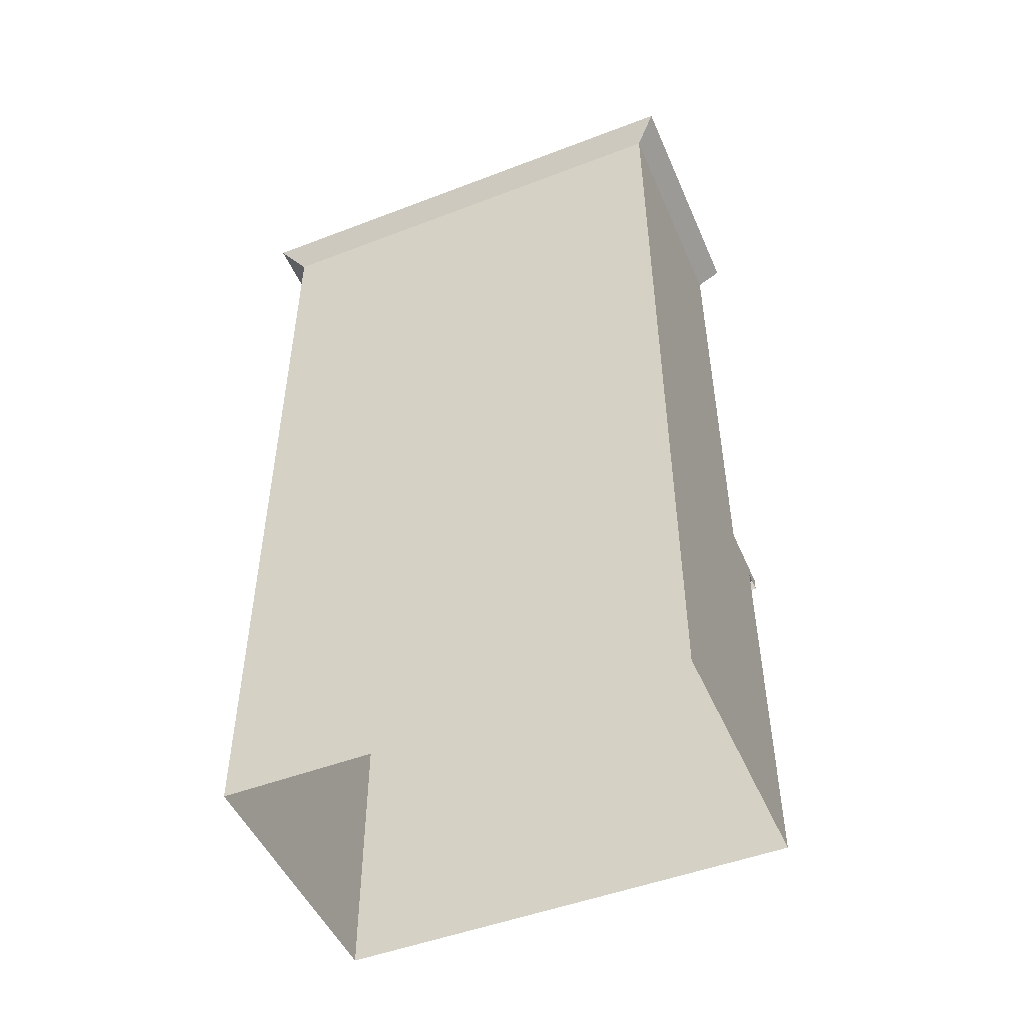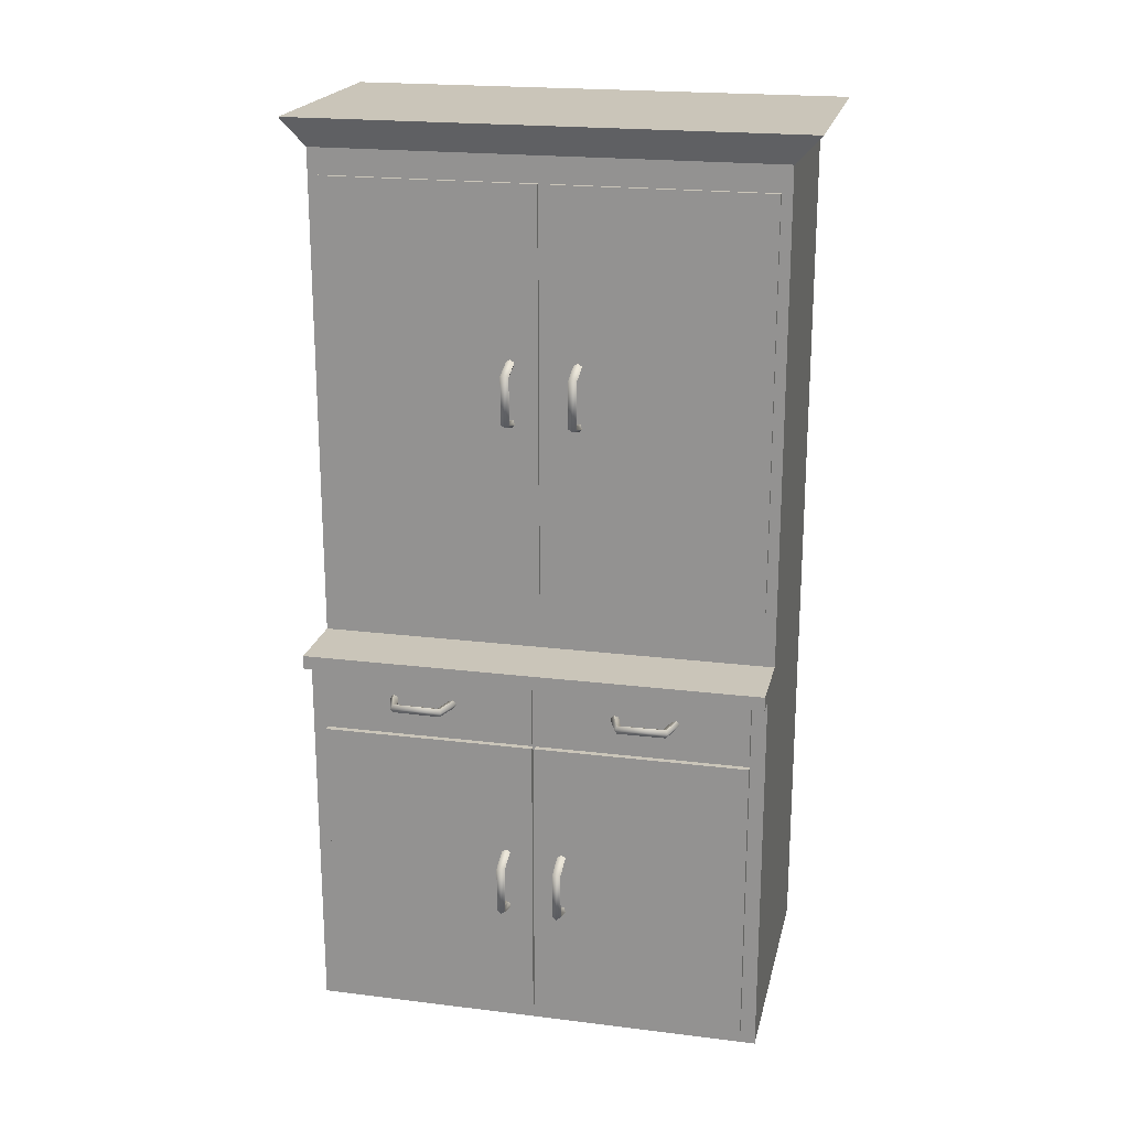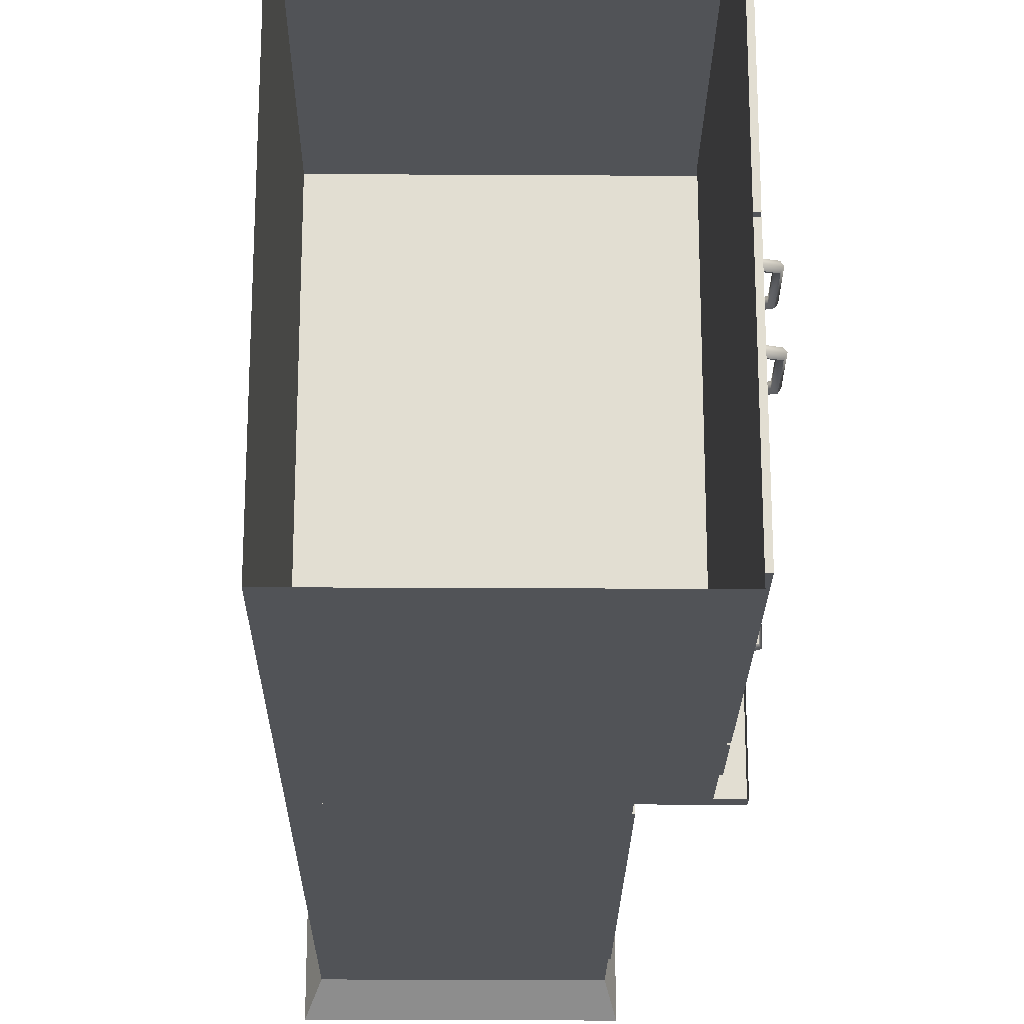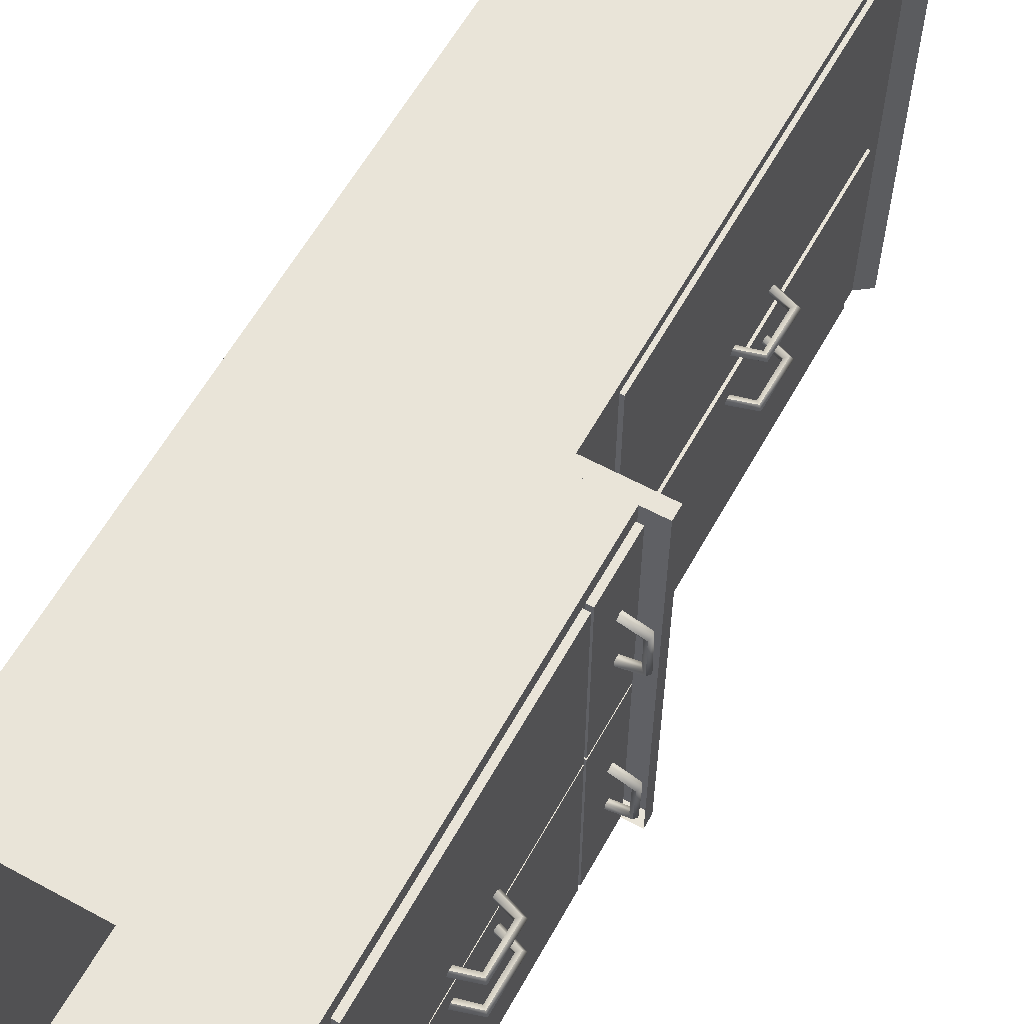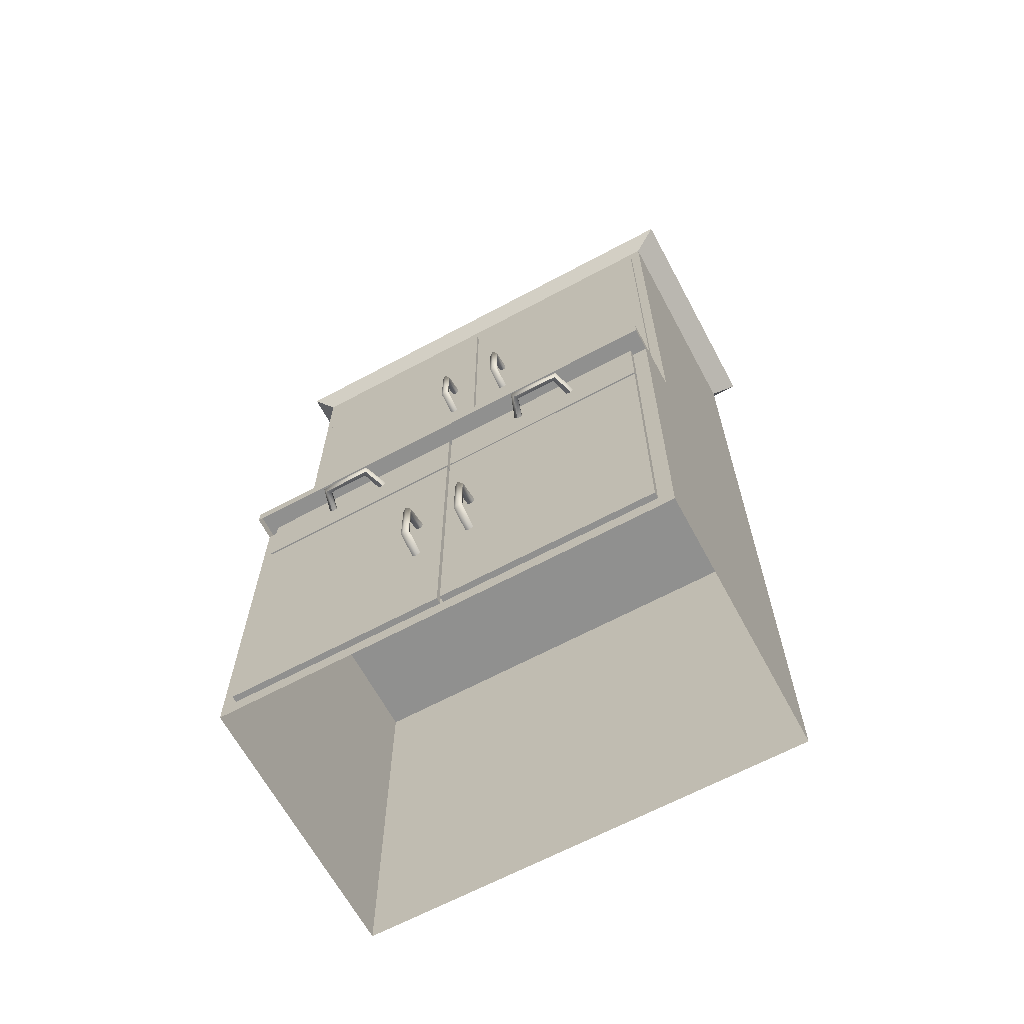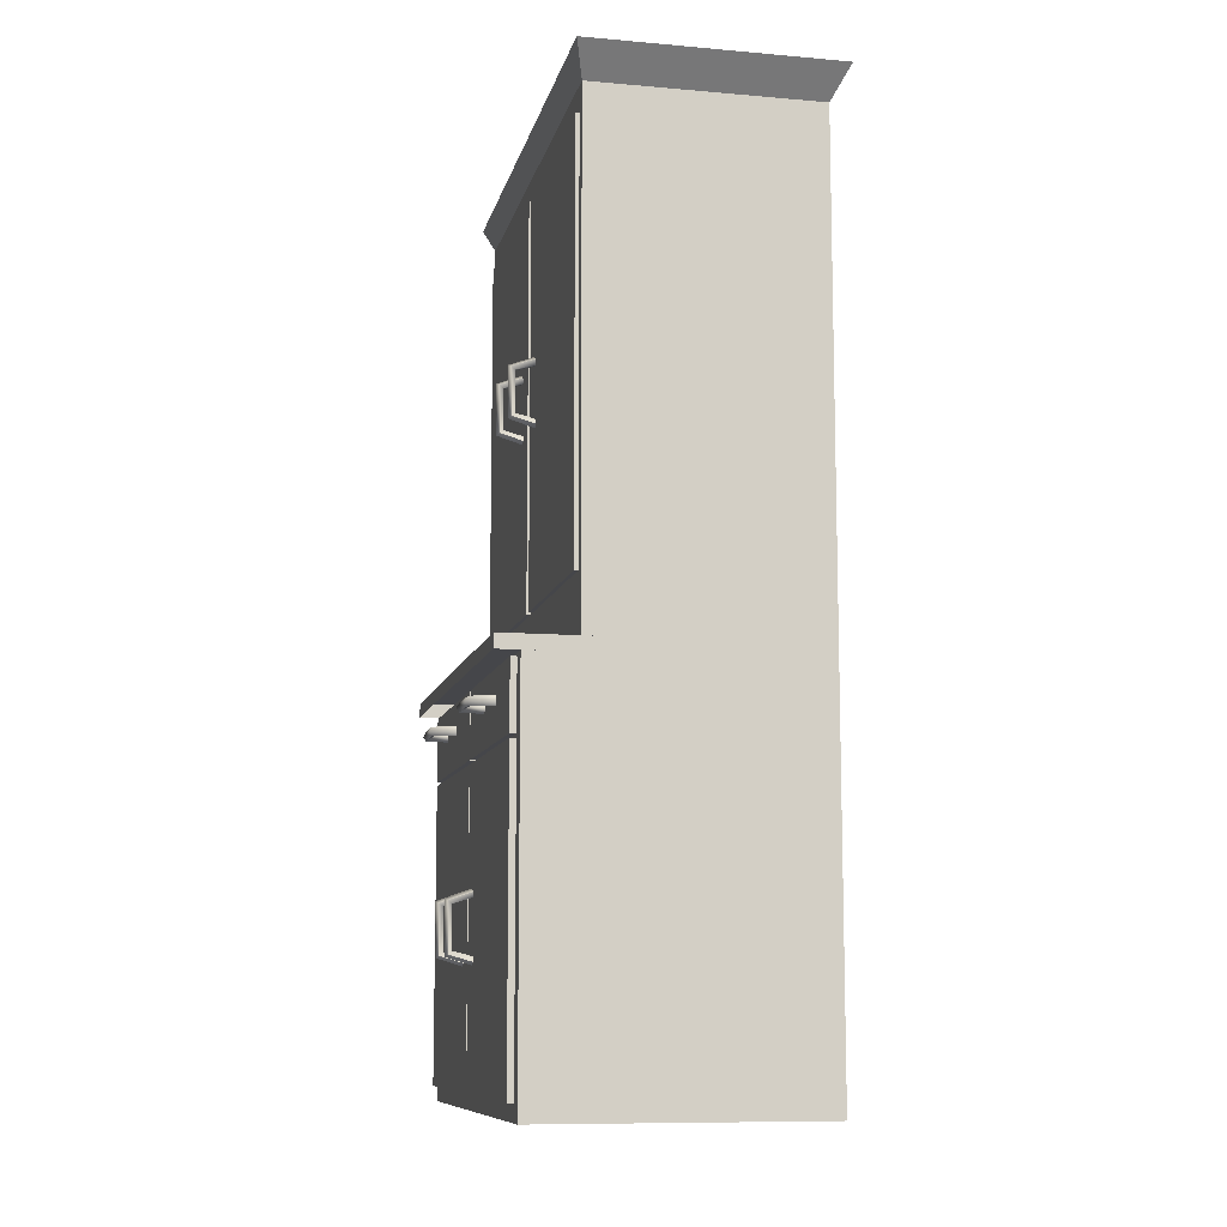
<metadata>
{"format":"obj","ext":"obj","renderer":"f3d","projection":"perspective","resolution":1024,"background":"white","views":[{"elev":-49.2,"azim":-67.0,"up":"+Y"},{"elev":20.6,"azim":102.6,"up":"+Y"},{"elev":-22.0,"azim":-0.6,"up":"+Z"},{"elev":60.3,"azim":29.0,"up":"+Z"},{"elev":-65.5,"azim":118.3,"up":"+Y"},{"elev":-9.9,"azim":167.6,"up":"+Y"}]}
</metadata>
<code>
g Geschirrschrank.001
v 0 3.86 -2
v 0.98 3.86 -2
v 0.98 1.73 -2
v 0.98 1.73 0
v 0.98 3.86 1e-06
v 0 0 0
v 0 0 -2
v 1.2 1.67 -2
v 1.2 0 -2
v 1.2 0 0
v 1.2 1.67 0
v 1.3 1.73 -2
v 0 1.73 -2
v 0 1.73 0
v 1.3 1.73 0
v 0 1.67 0
v 1.3 1.67 0
v 1.3 1.67 -2
v 0 1.67 -2
v 1.201 1.656 -0.9933
v 1.201 1.375 -0.9933
v 1.201 1.375 -0.06443
v 1.201 1.656 -0.06443
v 1.228 1.375 -0.06443
v 1.228 1.656 -0.06443
v 1.228 1.656 -0.9933
v 1.228 1.375 -0.9933
v 1.201 1.656 -1.007
v 1.201 1.656 -1.936
v 1.201 1.375 -1.936
v 1.201 1.375 -1.007
v 1.228 1.375 -1.936
v 1.228 1.656 -1.936
v 1.228 1.656 -1.007
v 1.228 1.375 -1.007
v 0.9968 3.747 -0.04581
v 0.9968 1.979 -0.04581
v 0.9968 1.979 -0.9747
v 0.9968 3.747 -0.9747
v 0.9706 3.747 -0.04581
v 0.9706 3.747 -0.9747
v 0.9706 1.979 -0.9747
v 0.9706 1.979 -0.04581
v 0.9968 3.747 -1.954
v 0.9968 3.747 -1.025
v 0.9968 1.979 -1.025
v 0.9968 1.979 -1.954
v 0.9706 3.747 -1.954
v 0.9706 1.979 -1.954
v 0.9706 1.979 -1.025
v 0.9706 3.747 -1.025
v 1.228 1.358 -0.06443
v 1.228 0.06782 -0.06443
v 1.228 0.06782 -0.9933
v 1.228 1.358 -0.9933
v 1.201 1.358 -0.06443
v 1.201 1.358 -0.9933
v 1.201 0.06782 -0.9933
v 1.201 0.06782 -0.06443
v 1.228 1.358 -1.936
v 1.228 1.358 -1.007
v 1.228 0.06782 -1.007
v 1.228 0.06782 -1.936
v 1.201 1.358 -1.936
v 1.201 0.06782 -1.936
v 1.201 0.06782 -1.007
v 1.201 1.358 -1.007
v 1.111 2.979 -0.8565
v 1.002 3.019 -0.8565
v 1 3.006 -0.838
v 1.1 2.971 -0.838
v 0.997 2.984 -0.8451
v 1.082 2.959 -0.8451
v 0.997 2.984 -0.8679
v 1.082 2.959 -0.8679
v 1 3.006 -0.875
v 1.1 2.971 -0.875
v 0.9947 2.733 -0.875
v 1.097 2.763 -0.875
v 1.107 2.754 -0.8565
v 0.9954 2.72 -0.8565
v 1.08 2.777 -0.8679
v 0.9936 2.755 -0.8679
v 1.08 2.777 -0.8451
v 0.9936 2.755 -0.8451
v 1.097 2.763 -0.838
v 0.9947 2.733 -0.838
v 1.111 2.979 -1.143
v 1.1 2.971 -1.162
v 1 3.006 -1.162
v 1.002 3.019 -1.143
v 1.082 2.959 -1.155
v 0.997 2.984 -1.155
v 1.082 2.959 -1.132
v 0.997 2.984 -1.132
v 1.1 2.971 -1.125
v 1 3.006 -1.125
v 0.9947 2.733 -1.125
v 0.9954 2.72 -1.143
v 1.107 2.754 -1.143
v 1.097 2.763 -1.125
v 1.08 2.777 -1.132
v 0.9936 2.755 -1.132
v 1.08 2.777 -1.155
v 0.9936 2.755 -1.155
v 1.097 2.763 -1.162
v 0.9947 2.733 -1.162
v 1.34 0.8185 -0.8751
v 1.232 0.8585 -0.8751
v 1.23 0.8453 -0.8566
v 1.329 0.8107 -0.8566
v 1.226 0.8237 -0.8637
v 1.312 0.7982 -0.8637
v 1.226 0.8237 -0.8866
v 1.312 0.7982 -0.8866
v 1.23 0.8453 -0.8936
v 1.329 0.8107 -0.8936
v 1.224 0.5729 -0.8936
v 1.326 0.6026 -0.8936
v 1.336 0.5937 -0.8751
v 1.225 0.5595 -0.8751
v 1.31 0.6169 -0.8866
v 1.223 0.5947 -0.8866
v 1.31 0.6169 -0.8637
v 1.223 0.5947 -0.8637
v 1.326 0.6026 -0.8566
v 1.224 0.5729 -0.8566
v 1.34 0.8185 -1.125
v 1.329 0.8107 -1.143
v 1.23 0.8453 -1.143
v 1.232 0.8585 -1.125
v 1.312 0.7982 -1.136
v 1.226 0.8237 -1.136
v 1.312 0.7982 -1.113
v 1.226 0.8237 -1.113
v 1.329 0.8107 -1.106
v 1.23 0.8453 -1.106
v 1.224 0.5729 -1.106
v 1.225 0.5595 -1.125
v 1.336 0.5937 -1.125
v 1.326 0.6026 -1.106
v 1.31 0.6169 -1.113
v 1.223 0.5947 -1.113
v 1.31 0.6169 -1.136
v 1.223 0.5947 -1.136
v 1.326 0.6026 -1.143
v 1.224 0.5729 -1.143
v 1.34 1.535 -0.6214
v 1.232 1.535 -0.6615
v 1.23 1.553 -0.6482
v 1.329 1.553 -0.6137
v 1.226 1.546 -0.6267
v 1.312 1.546 -0.6012
v 1.226 1.523 -0.6267
v 1.312 1.523 -0.6012
v 1.23 1.516 -0.6482
v 1.329 1.516 -0.6137
v 1.224 1.516 -0.3759
v 1.326 1.516 -0.4056
v 1.336 1.535 -0.3967
v 1.225 1.535 -0.3625
v 1.31 1.523 -0.4199
v 1.223 1.523 -0.3976
v 1.31 1.546 -0.4199
v 1.223 1.546 -0.3976
v 1.326 1.553 -0.4056
v 1.224 1.553 -0.3759
v 1.34 1.535 -1.379
v 1.329 1.553 -1.386
v 1.23 1.553 -1.352
v 1.232 1.535 -1.338
v 1.312 1.546 -1.399
v 1.226 1.546 -1.373
v 1.312 1.523 -1.399
v 1.226 1.523 -1.373
v 1.329 1.516 -1.386
v 1.23 1.516 -1.352
v 1.224 1.516 -1.624
v 1.225 1.535 -1.638
v 1.336 1.535 -1.603
v 1.326 1.516 -1.594
v 1.31 1.523 -1.58
v 1.223 1.523 -1.602
v 1.31 1.546 -1.58
v 1.223 1.546 -1.602
v 1.326 1.553 -1.594
v 1.224 1.553 -1.624
v 0 3.86 1e-06
v 1.023 3.984 0.1
v -0.06131 3.984 0.1
v -0.06131 3.984 -2.114
v 1.023 3.984 -2.114
f 14 188 1 13
f 13 1 2 3
f 4 5 188 14
f 3 2 5 4
f 6 16 19 7
f 7 19 8 9
f 10 11 16 6
f 9 8 11 10
f 12 13 14 15
f 16 17 15 14
f 18 19 13 12
f 17 18 12 15
f 13 19 16 14
f 20 21 22 23
f 24 25 23 22
f 25 26 20 23
f 26 25 24 27
f 27 21 20 26
f 22 21 27 24
f 28 29 30 31
f 32 30 29 33
f 33 29 28 34
f 34 35 32 33
f 35 34 28 31
f 30 32 35 31
f 36 37 38 39
f 40 41 42 43
f 36 39 41 40
f 37 36 40 43
f 38 37 43 42
f 39 38 42 41
f 44 45 46 47
f 48 49 50 51
f 44 48 51 45
f 47 49 48 44
f 46 50 49 47
f 45 51 50 46
f 52 53 54 55
f 56 57 58 59
f 52 55 57 56
f 53 52 56 59
f 54 53 59 58
f 55 54 58 57
f 60 61 62 63
f 64 65 66 67
f 60 64 67 61
f 63 65 64 60
f 62 66 65 63
f 61 67 66 62
f 68 69 70 71
f 71 70 72 73
f 73 72 74 75
f 75 74 76 77
f 77 76 69 68
f 78 79 80 81
f 75 77 79 82
f 83 82 79 78
f 73 75 82 84
f 85 84 82 83
f 71 73 84 86
f 87 86 84 85
f 80 68 71 86
f 81 80 86 87
f 77 68 80 79
f 88 89 90 91
f 89 92 93 90
f 92 94 95 93
f 94 96 97 95
f 96 88 91 97
f 98 99 100 101
f 94 102 101 96
f 103 98 101 102
f 92 104 102 94
f 105 103 102 104
f 89 106 104 92
f 107 105 104 106
f 100 106 89 88
f 99 107 106 100
f 96 101 100 88
f 108 109 110 111
f 111 110 112 113
f 113 112 114 115
f 115 114 116 117
f 117 116 109 108
f 118 119 120 121
f 115 117 119 122
f 123 122 119 118
f 113 115 122 124
f 125 124 122 123
f 111 113 124 126
f 127 126 124 125
f 120 108 111 126
f 121 120 126 127
f 117 108 120 119
f 128 129 130 131
f 129 132 133 130
f 132 134 135 133
f 134 136 137 135
f 136 128 131 137
f 138 139 140 141
f 134 142 141 136
f 143 138 141 142
f 132 144 142 134
f 145 143 142 144
f 129 146 144 132
f 147 145 144 146
f 140 146 129 128
f 139 147 146 140
f 136 141 140 128
f 148 149 150 151
f 151 150 152 153
f 153 152 154 155
f 155 154 156 157
f 157 156 149 148
f 158 159 160 161
f 155 157 159 162
f 163 162 159 158
f 153 155 162 164
f 165 164 162 163
f 151 153 164 166
f 167 166 164 165
f 160 148 151 166
f 161 160 166 167
f 157 148 160 159
f 168 169 170 171
f 169 172 173 170
f 172 174 175 173
f 174 176 177 175
f 176 168 171 177
f 178 179 180 181
f 174 182 181 176
f 183 178 181 182
f 172 184 182 174
f 185 183 182 184
f 169 186 184 172
f 187 185 184 186
f 180 186 169 168
f 179 187 186 180
f 176 181 180 168
f 188 5 189 190
f 2 1 191 192
f 5 2 192 189
f 1 188 190 191
f 190 189 192 191

</code>
